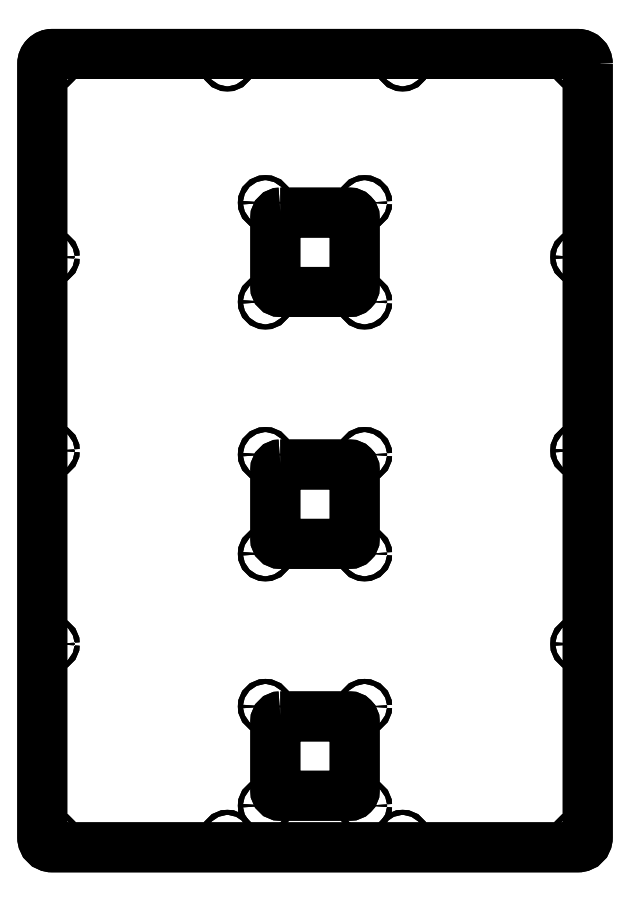
<metadata>
{"format":"dxf","ext":"dxf","renderer":"ezdxf+matplotlib","layout":"modelspace","background":"white","min_lineweight":24,"dpi":150}
</metadata>
<code>
0
SECTION
2
ENTITIES
0
LWPOLYLINE
8
0
90
8
70
1
43
0
10
92
20
327.9
10
162
20
327.9
42
-0.4142
10
167
20
322.9
10
167
20
252.9
42
-0.4142
10
162
20
247.9
10
92
20
247.9
42
-0.4142
10
87
20
252.9
10
87
20
322.9
42
-0.4142
0
LWPOLYLINE
8
0
90
8
70
1
43
0
10
92
20
581.9
10
162
20
581.9
42
-0.4142
10
167
20
576.9
10
167
20
506.9
42
-0.4142
10
162
20
501.9
10
92
20
501.9
42
-0.4142
10
87
20
506.9
10
87
20
576.9
42
-0.4142
0
LWPOLYLINE
8
0
90
8
70
1
43
0
10
92
20
73.9
10
162
20
73.9
42
-0.4142
10
167
20
68.9
10
167
20
-1.096
42
-0.4142
10
162
20
-6.096
10
92
20
-6.096
42
-0.4142
10
87
20
-1.096
10
87
20
68.9
42
-0.4142
0
LWPOLYLINE
8
0
90
8
70
1
43
0
10
402
20
731.9
42
0.4142
10
392
20
741.9
10
-138
20
741.9
42
0.4142
10
-148
20
731.9
10
-148
20
-48.1
42
0.4142
10
-138
20
-58.1
10
392
20
-58.1
42
0.4142
10
402
20
-48.1
0
CIRCLE
8
0
10
77
20
-16.1
30
0
40
2.55
210
-1.038e-17
220
0
230
1
0
CIRCLE
8
0
10
77
20
491.9
30
3.553e-14
40
2.55
210
-1.038e-17
220
0
230
1
0
CIRCLE
8
0
10
177
20
491.9
30
3.553e-14
40
2.55
210
-1.038e-17
220
0
230
1
0
CIRCLE
8
0
10
177
20
83.9
30
0
40
2.55
210
-1.038e-17
220
0
230
1
0
CIRCLE
8
0
10
77
20
83.9
30
0
40
2.55
210
-1.038e-17
220
0
230
1
0
CIRCLE
8
0
10
77
20
591.9
30
5.329e-14
40
2.55
210
-1.038e-17
220
0
230
1
0
CIRCLE
8
0
10
177
20
337.9
30
0
40
2.55
210
-1.038e-17
220
0
230
1
0
CIRCLE
8
0
10
77
20
337.9
30
0
40
2.55
210
-1.038e-17
220
0
230
1
0
CIRCLE
8
0
10
177
20
237.9
30
0
40
2.55
210
-1.038e-17
220
0
230
1
0
CIRCLE
8
0
10
77
20
237.9
30
0
40
2.55
210
-1.038e-17
220
0
230
1
0
CIRCLE
8
0
10
177
20
591.9
30
5.329e-14
40
2.55
210
-1.038e-17
220
0
230
1
0
CIRCLE
8
0
10
177
20
-16.1
30
-1.776e-14
40
2.55
210
-1.038e-17
220
0
230
1
0
CIRCLE
8
0
10
-138
20
731.9
30
-1.688e-12
40
2.55
210
0
220
0
230
1
0
CIRCLE
8
0
10
38.67
20
731.9
30
3.553e-14
40
2.55
210
0
220
0
230
1
0
CIRCLE
8
0
10
215.3
20
731.9
30
1.776e-14
40
2.55
210
0
220
0
230
1
0
CIRCLE
8
0
10
392
20
731.9
30
2.327e-12
40
2.55
210
0
220
0
230
1
0
CIRCLE
8
0
10
-138
20
536.9
30
1.776e-14
40
2.55
210
0
220
0
230
1
0
CIRCLE
8
0
10
392
20
536.9
30
1.776e-14
40
2.55
210
0
220
0
230
1
0
CIRCLE
8
0
10
-138
20
341.9
30
1.776e-14
40
2.55
210
0
220
0
230
1
0
CIRCLE
8
0
10
392
20
341.9
30
3.553e-14
40
2.55
210
0
220
0
230
1
0
CIRCLE
8
0
10
-138
20
146.9
30
1.776e-14
40
2.55
210
0
220
0
230
1
0
CIRCLE
8
0
10
392
20
146.9
30
3.553e-14
40
2.55
210
0
220
0
230
1
0
CIRCLE
8
0
10
-138
20
-48.1
30
-2.327e-12
40
2.55
210
0
220
0
230
1
0
CIRCLE
8
0
10
38.67
20
-48.1
30
3.553e-14
40
2.55
210
0
220
0
230
1
0
CIRCLE
8
0
10
215.3
20
-48.1
30
1.776e-14
40
2.55
210
0
220
0
230
1
0
CIRCLE
8
0
10
392
20
-48.1
30
1.688e-12
40
2.55
210
0
220
0
230
1
0
CIRCLE
8
0
10
77
20
-16.1
30
0
40
2.55
210
-3.298e-51
220
-1.324e-86
230
1
0
CIRCLE
8
0
10
77
20
491.9
30
0
40
2.55
210
2.233e-48
220
-6.07e-81
230
1
0
CIRCLE
8
0
10
177
20
491.9
30
0
40
2.55
210
2.233e-48
220
-6.07e-81
230
1
0
CIRCLE
8
0
10
177
20
83.9
30
0
40
2.55
210
-1.524e-49
220
-2.827e-83
230
1
0
CIRCLE
8
0
10
77
20
83.9
30
0
40
2.55
210
-1.524e-49
220
-2.827e-83
230
1
0
CIRCLE
8
0
10
77
20
591.9
30
0
40
2.55
210
2.233e-48
220
-6.07e-81
230
1
0
CIRCLE
8
0
10
177
20
337.9
30
0
40
2.55
210
2.233e-48
220
-6.07e-81
230
1
0
LWPOLYLINE
8
0
90
8
70
1
43
0
10
92
20
327.9
10
162
20
327.9
42
-0.4142
10
167
20
322.9
10
167
20
252.9
42
-0.4142
10
162
20
247.9
10
92
20
247.9
42
-0.4142
10
87
20
252.9
10
87
20
322.9
42
-0.4142
0
CIRCLE
8
0
10
77
20
337.9
30
1.776e-14
40
2.55
210
2.233e-48
220
-6.07e-81
230
1
0
CIRCLE
8
0
10
177
20
237.9
30
0
40
2.55
210
-1.524e-49
220
-2.827e-83
230
1
0
CIRCLE
8
0
10
77
20
237.9
30
0
40
2.55
210
-1.524e-49
220
-2.827e-83
230
1
0
CIRCLE
8
0
10
177
20
591.9
30
-1.776e-14
40
2.55
210
2.233e-48
220
-6.07e-81
230
1
0
LWPOLYLINE
8
0
90
8
70
1
43
0
10
92
20
581.9
10
162
20
581.9
42
-0.4142
10
167
20
576.9
10
167
20
506.9
42
-0.4142
10
162
20
501.9
10
92
20
501.9
42
-0.4142
10
87
20
506.9
10
87
20
576.9
42
-0.4142
0
LWPOLYLINE
8
0
90
8
70
1
43
0
10
92
20
73.9
10
162
20
73.9
42
-0.4142
10
167
20
68.9
10
167
20
-1.096
42
-0.4142
10
162
20
-6.096
10
92
20
-6.096
42
-0.4142
10
87
20
-1.096
10
87
20
68.9
42
-0.4142
0
CIRCLE
8
0
10
177
20
-16.1
30
-1.776e-14
40
2.55
210
-3.298e-51
220
-1.324e-86
230
1
0
LWPOLYLINE
8
0
90
8
70
1
43
0
10
402
20
731.9
42
0.4142
10
392
20
741.9
10
-138
20
741.9
42
0.4142
10
-148
20
731.9
10
-148
20
-48.1
42
0.4142
10
-138
20
-58.1
10
392
20
-58.1
42
0.4142
10
402
20
-48.1
0
CIRCLE
8
0
10
-138
20
731.9
30
0
40
2.55
210
0
220
0
230
1
0
CIRCLE
8
0
10
38.67
20
731.9
30
0
40
2.55
210
0
220
0
230
1
0
CIRCLE
8
0
10
215.3
20
731.9
30
0
40
2.55
210
0
220
0
230
1
0
CIRCLE
8
0
10
392
20
731.9
30
0
40
2.55
210
0
220
0
230
1
0
CIRCLE
8
0
10
-138
20
536.9
30
0
40
2.55
210
0
220
0
230
1
0
CIRCLE
8
0
10
392
20
536.9
30
0
40
2.55
210
0
220
0
230
1
0
CIRCLE
8
0
10
-138
20
341.9
30
0
40
2.55
210
0
220
0
230
1
0
CIRCLE
8
0
10
392
20
341.9
30
0
40
2.55
210
0
220
0
230
1
0
CIRCLE
8
0
10
-138
20
146.9
30
0
40
2.55
210
0
220
0
230
1
0
CIRCLE
8
0
10
392
20
146.9
30
0
40
2.55
210
0
220
0
230
1
0
CIRCLE
8
0
10
-138
20
-48.1
30
0
40
2.55
210
0
220
0
230
1
0
CIRCLE
8
0
10
38.67
20
-48.1
30
0
40
2.55
210
0
220
0
230
1
0
CIRCLE
8
0
10
215.3
20
-48.1
30
0
40
2.55
210
0
220
0
230
1
0
CIRCLE
8
0
10
392
20
-48.1
30
0
40
2.55
210
0
220
0
230
1
0
ENDSEC
0
EOF

</code>
